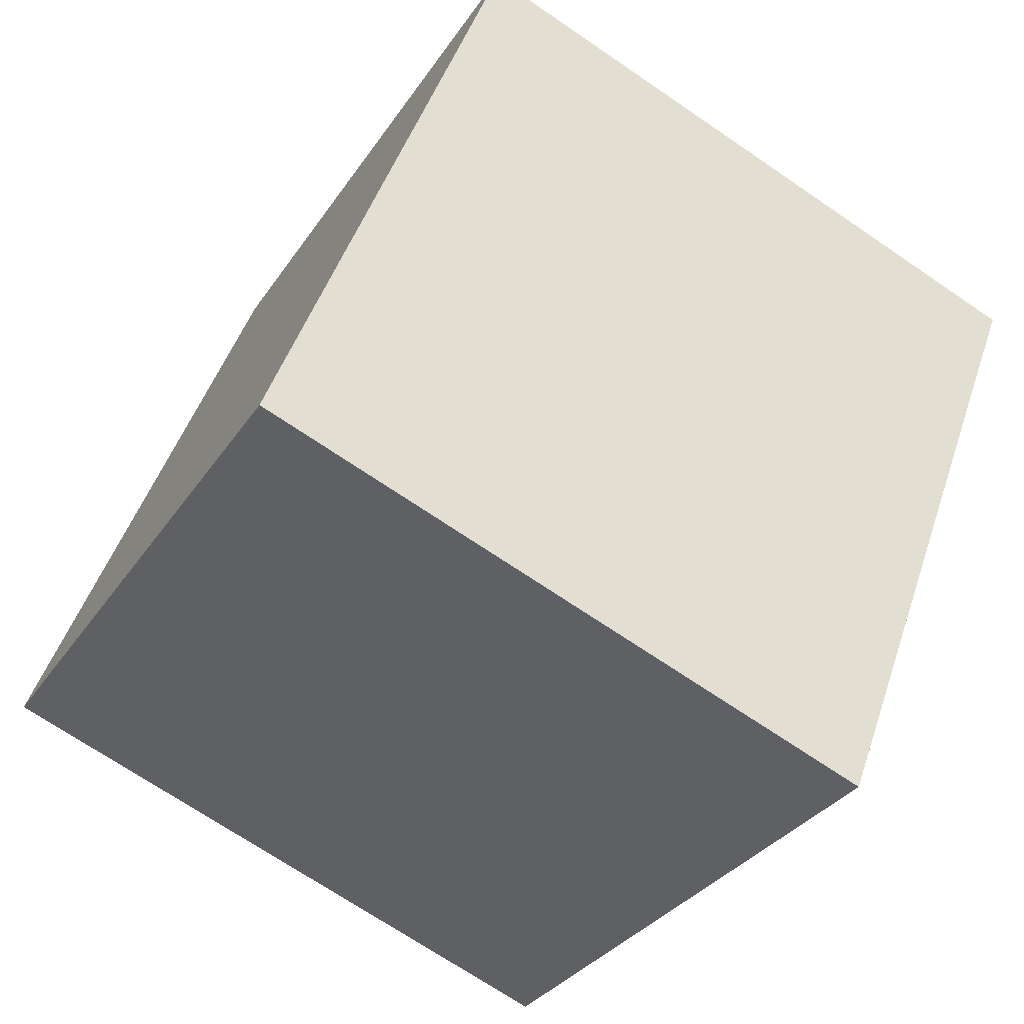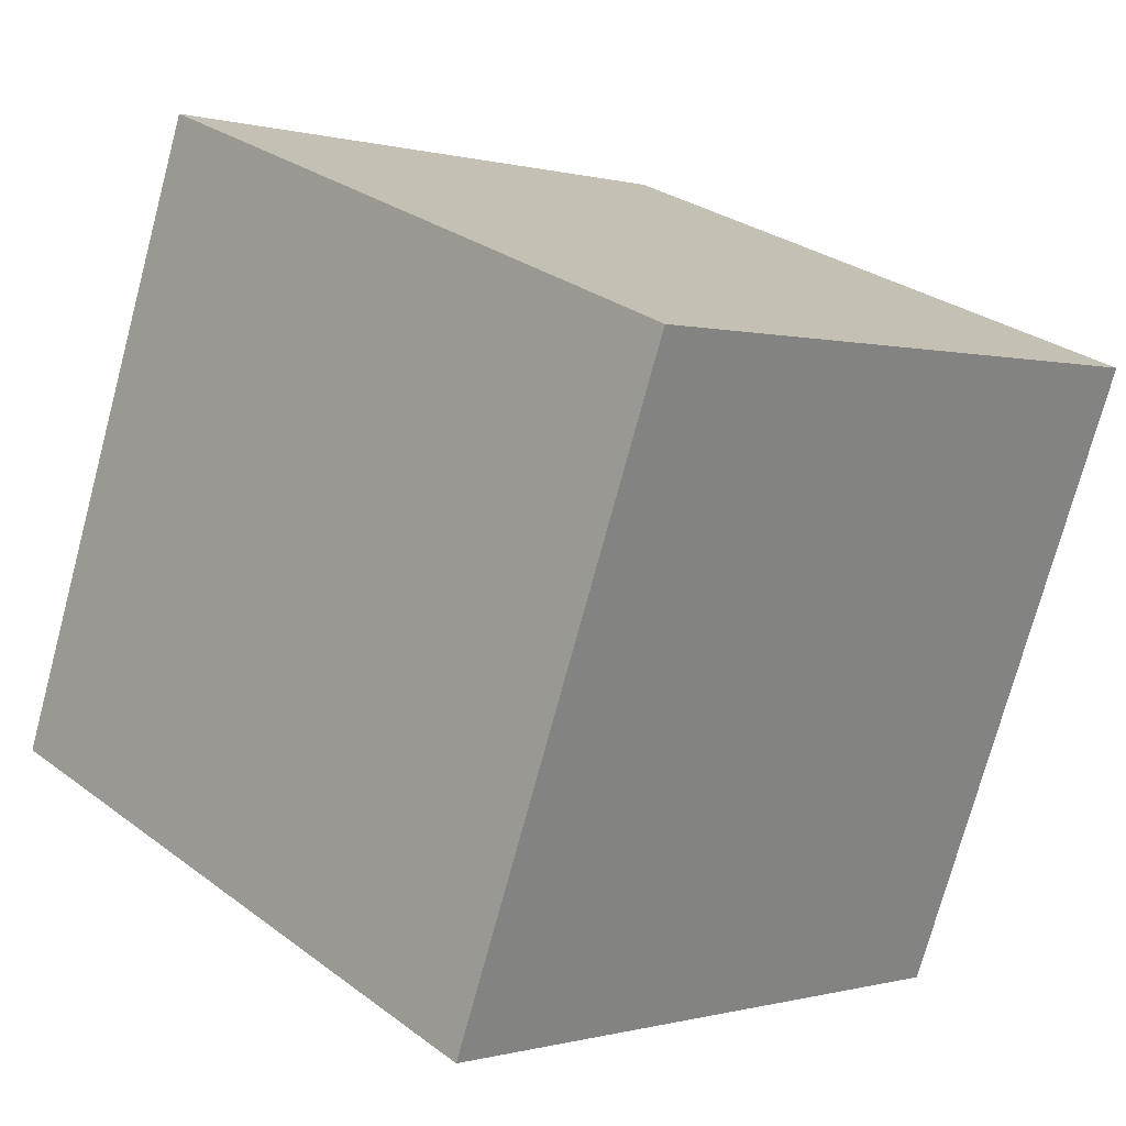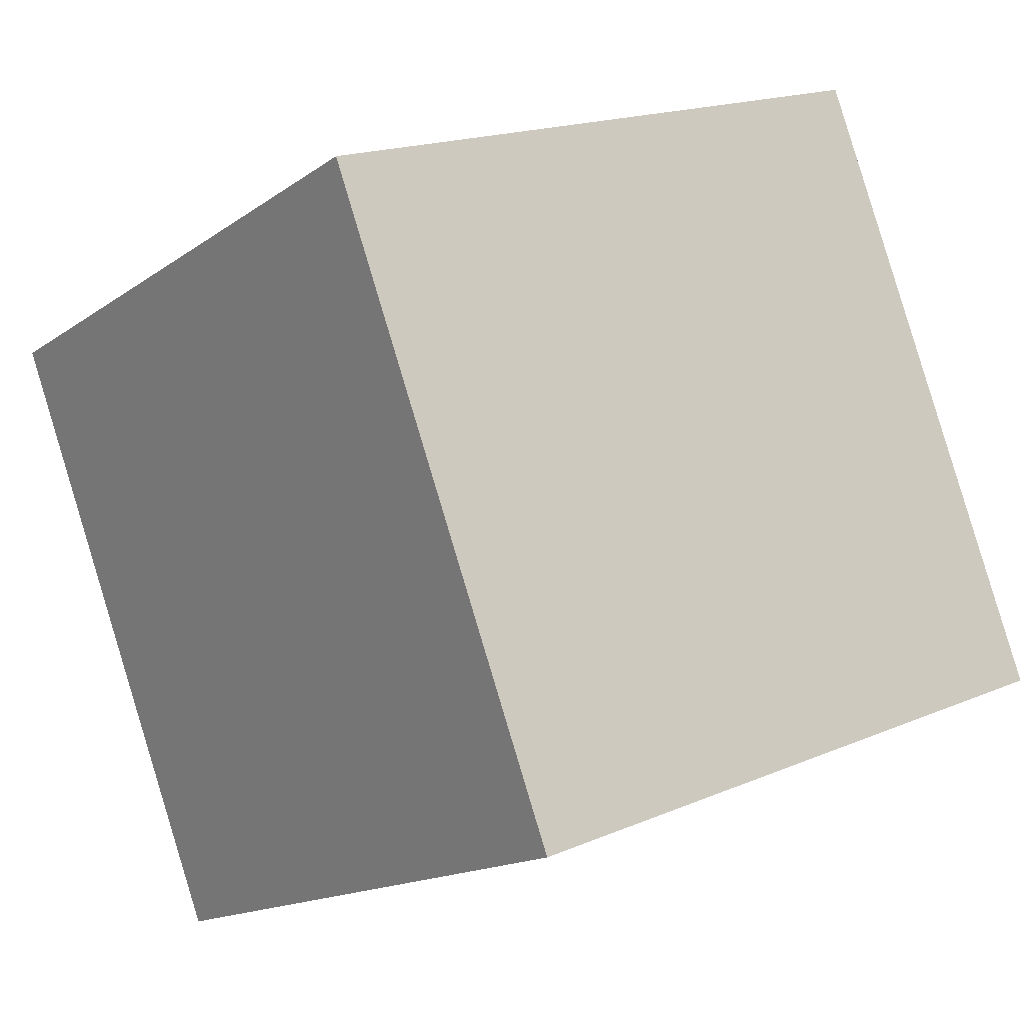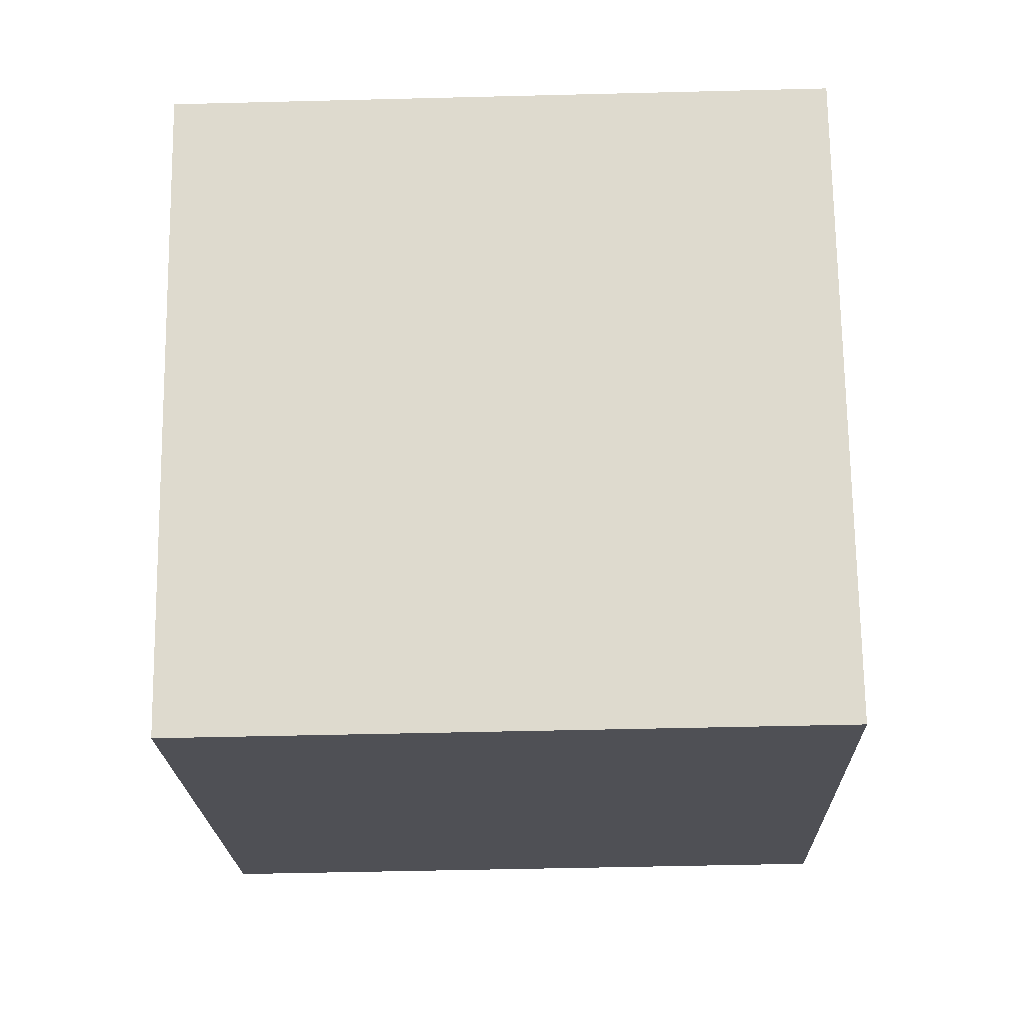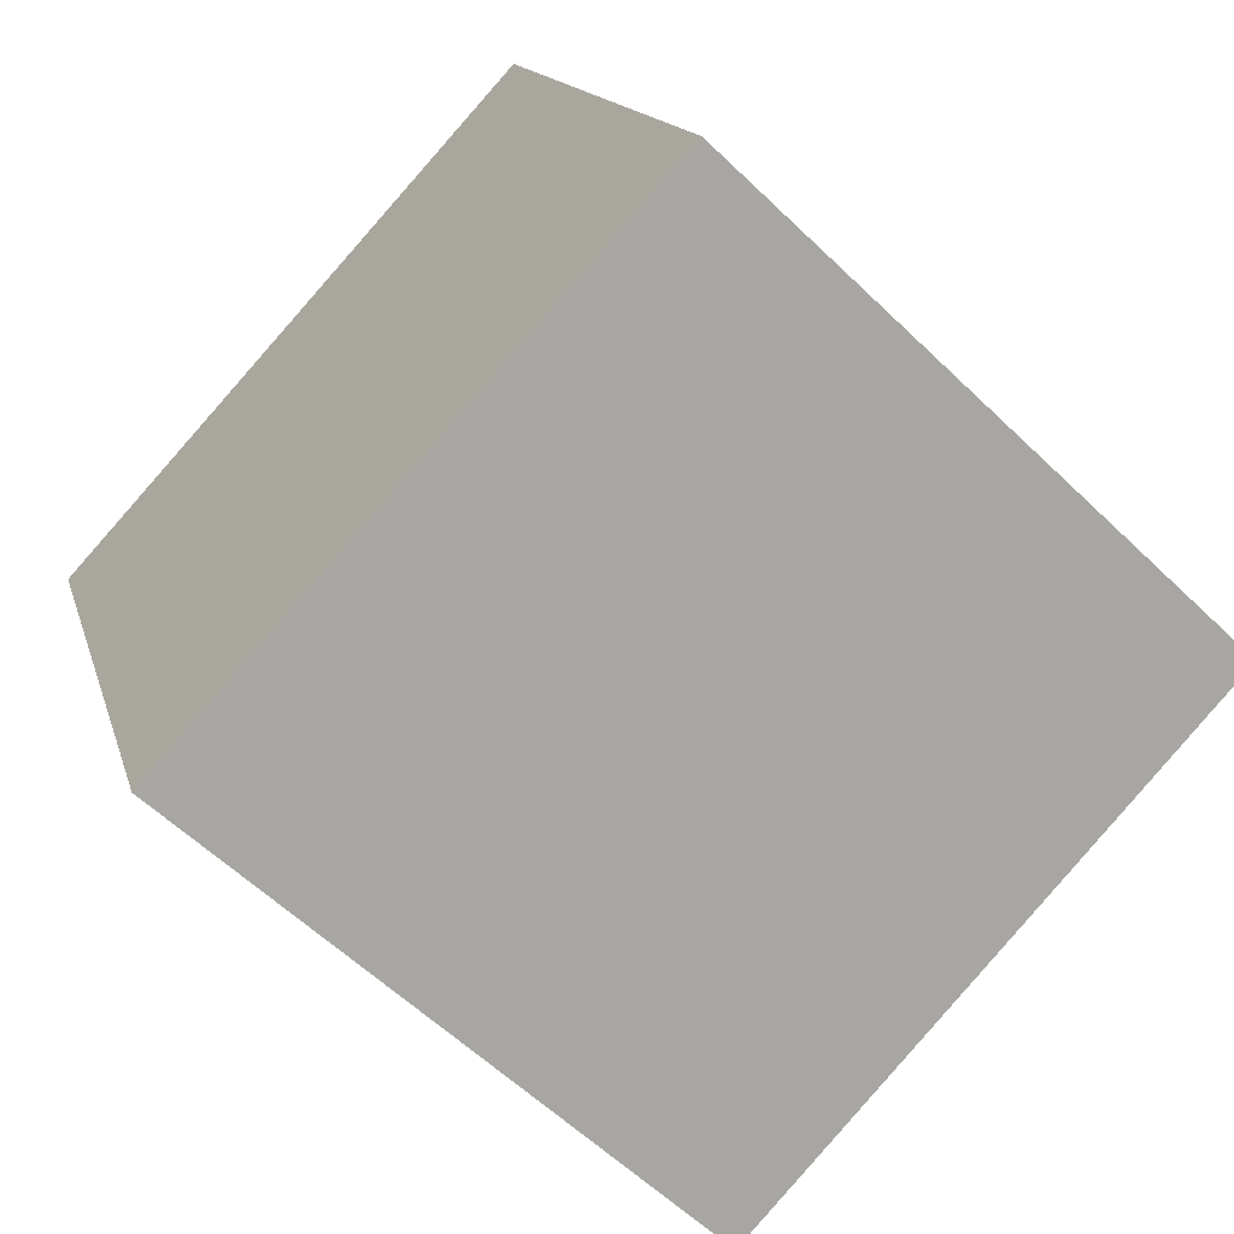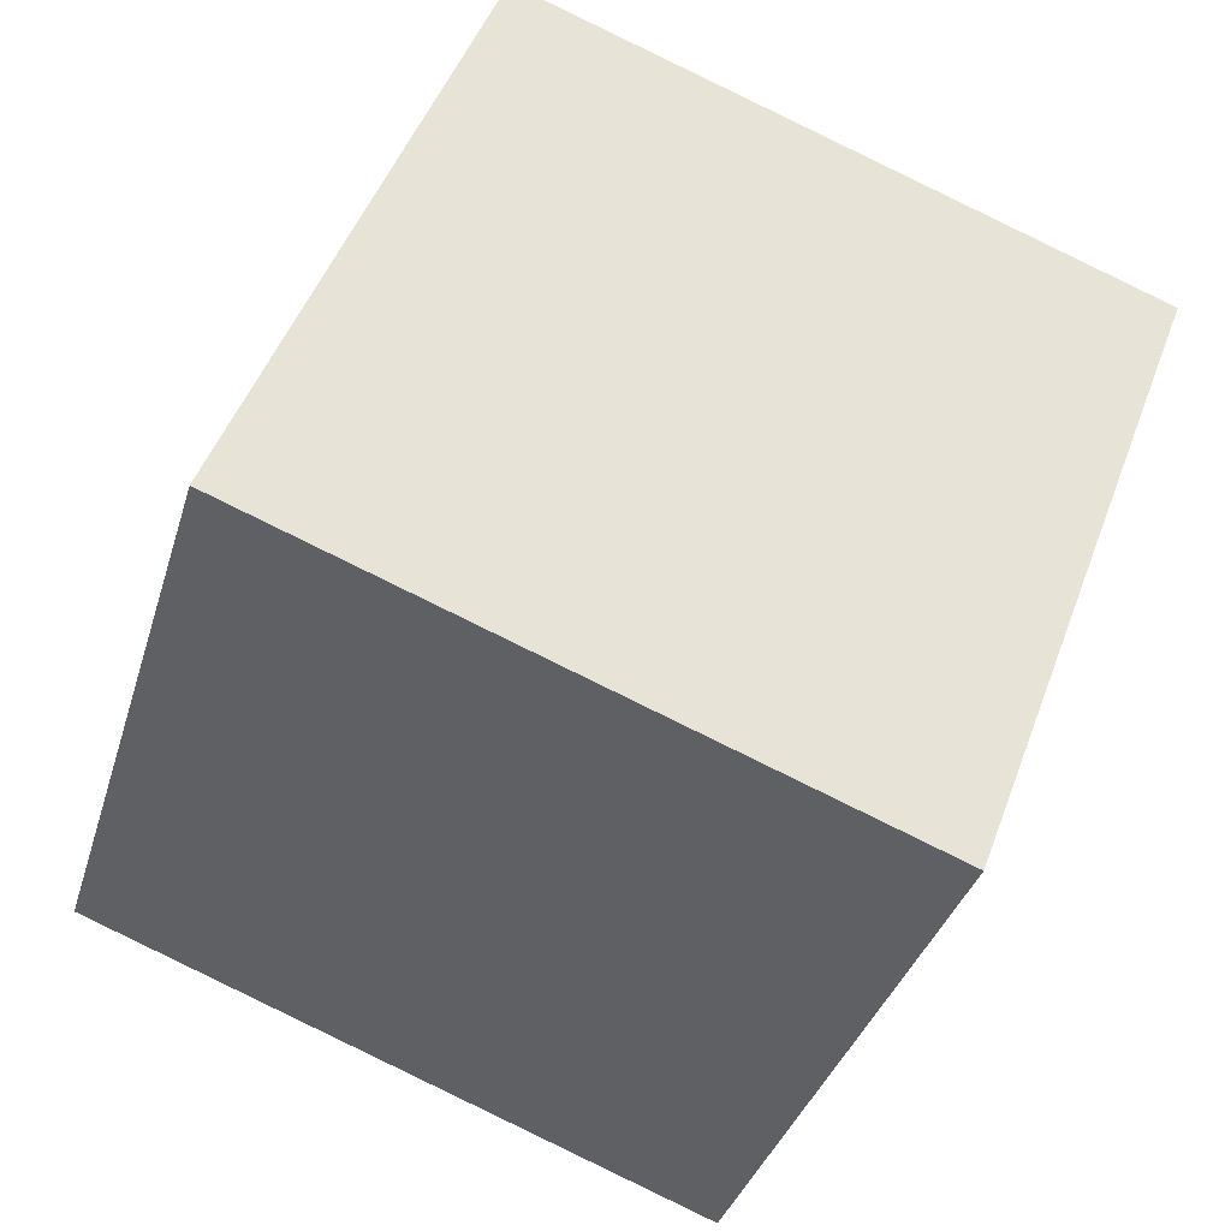
<metadata>
{"format":"obj","ext":"obj","renderer":"f3d","projection":"perspective","resolution":1024,"background":"white","views":[{"elev":-31.9,"azim":-117.8,"up":"+Y"},{"elev":29.2,"azim":-132.2,"up":"+Z"},{"elev":-15.5,"azim":55.3,"up":"+Z"},{"elev":-40.0,"azim":1.6,"up":"+Y"},{"elev":-59.5,"azim":135.6,"up":"+Z"},{"elev":-35.7,"azim":-105.7,"up":"+Z"}]}
</metadata>
<code>
v 0.7205 0.3943 -0.3377
v 0.7189 0.7686 -0.1965
v 0.7195 0.6274 0.1777
v 0.7205 0.3943 -0.3377
v 0.7195 0.6274 0.1777
v 0.7211 0.2531 0.03652
v 0.3205 0.3926 -0.3377
v 0.3211 0.2514 0.03652
v 0.3195 0.6257 0.1777
v 0.3205 0.3926 -0.3377
v 0.3195 0.6257 0.1777
v 0.3189 0.7669 -0.1965
v 0.7205 0.3943 -0.3377
v 0.3205 0.3926 -0.3377
v 0.3189 0.7669 -0.1965
v 0.7205 0.3943 -0.3377
v 0.3189 0.7669 -0.1965
v 0.7189 0.7686 -0.1965
v 0.7189 0.7686 -0.1965
v 0.3189 0.7669 -0.1965
v 0.3195 0.6257 0.1777
v 0.7189 0.7686 -0.1965
v 0.3195 0.6257 0.1777
v 0.7195 0.6274 0.1777
v 0.7195 0.6274 0.1777
v 0.3195 0.6257 0.1777
v 0.3211 0.2514 0.03652
v 0.7195 0.6274 0.1777
v 0.3211 0.2514 0.03652
v 0.7211 0.2531 0.03652
v 0.3205 0.3926 -0.3377
v 0.7205 0.3943 -0.3377
v 0.7211 0.2531 0.03652
v 0.3205 0.3926 -0.3377
v 0.7211 0.2531 0.03652
v 0.3211 0.2514 0.03652
f 1 2 3
f 4 5 6
f 7 8 9
f 10 11 12
f 13 14 15
f 16 17 18
f 19 20 21
f 22 23 24
f 25 26 27
f 28 29 30
f 31 32 33
f 34 35 36

</code>
